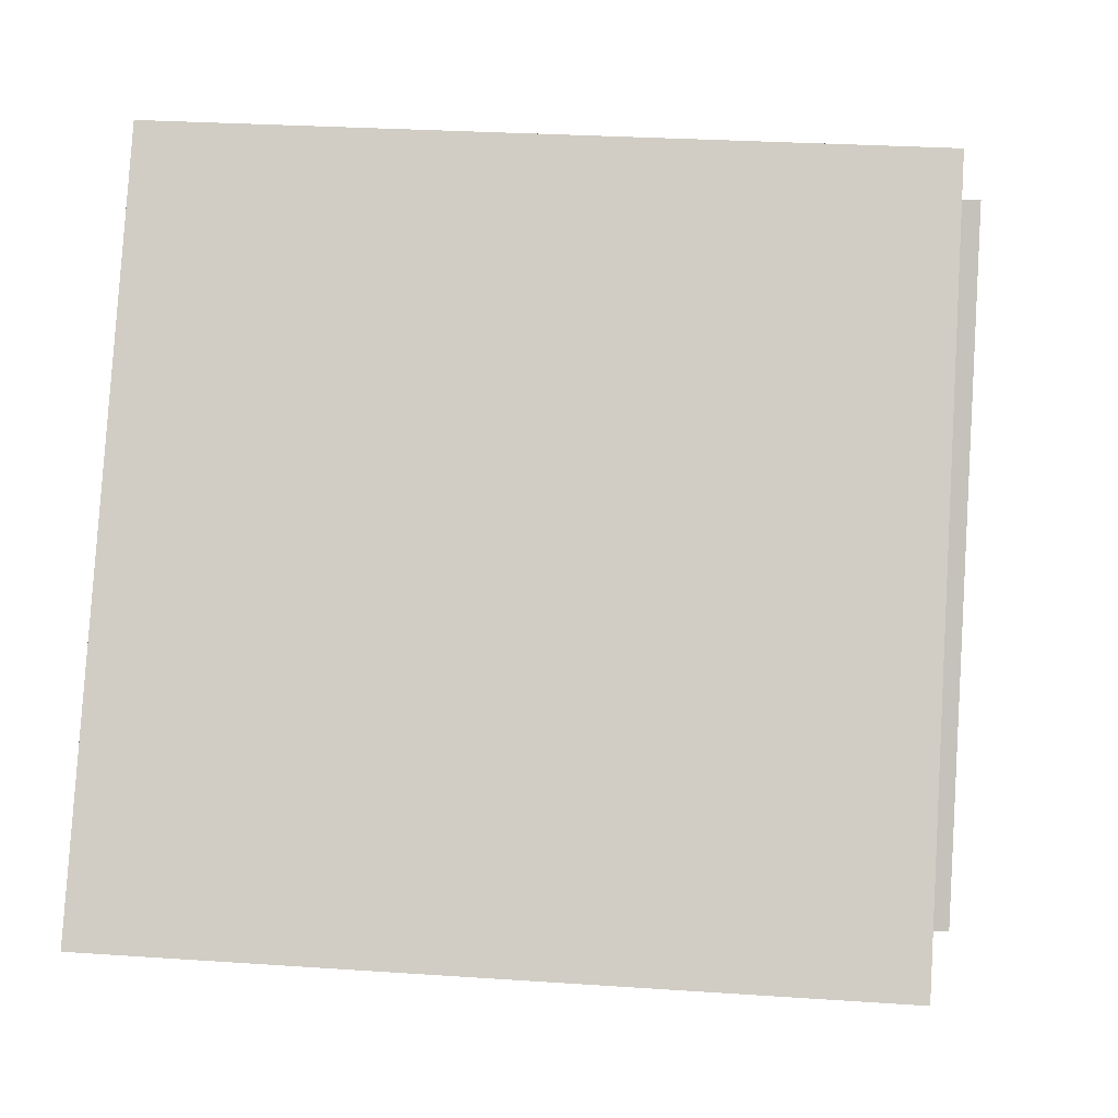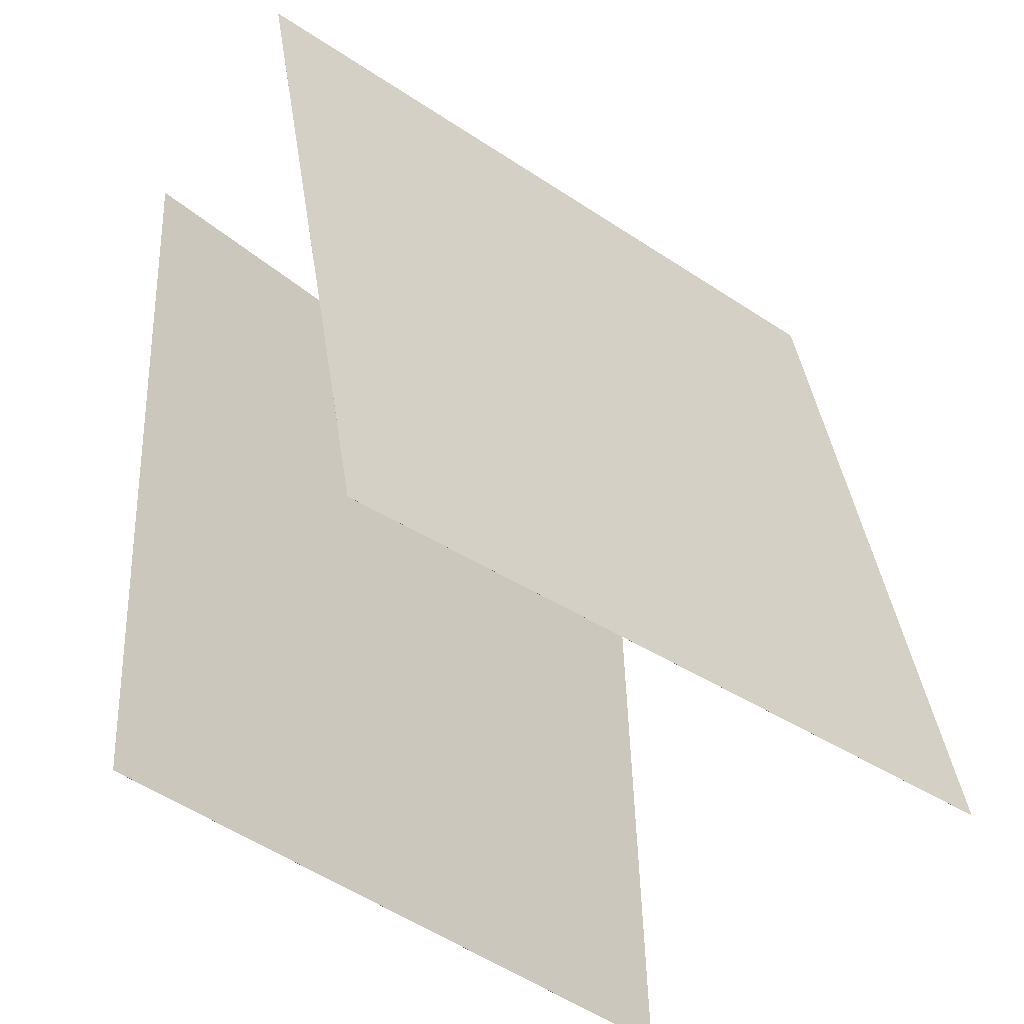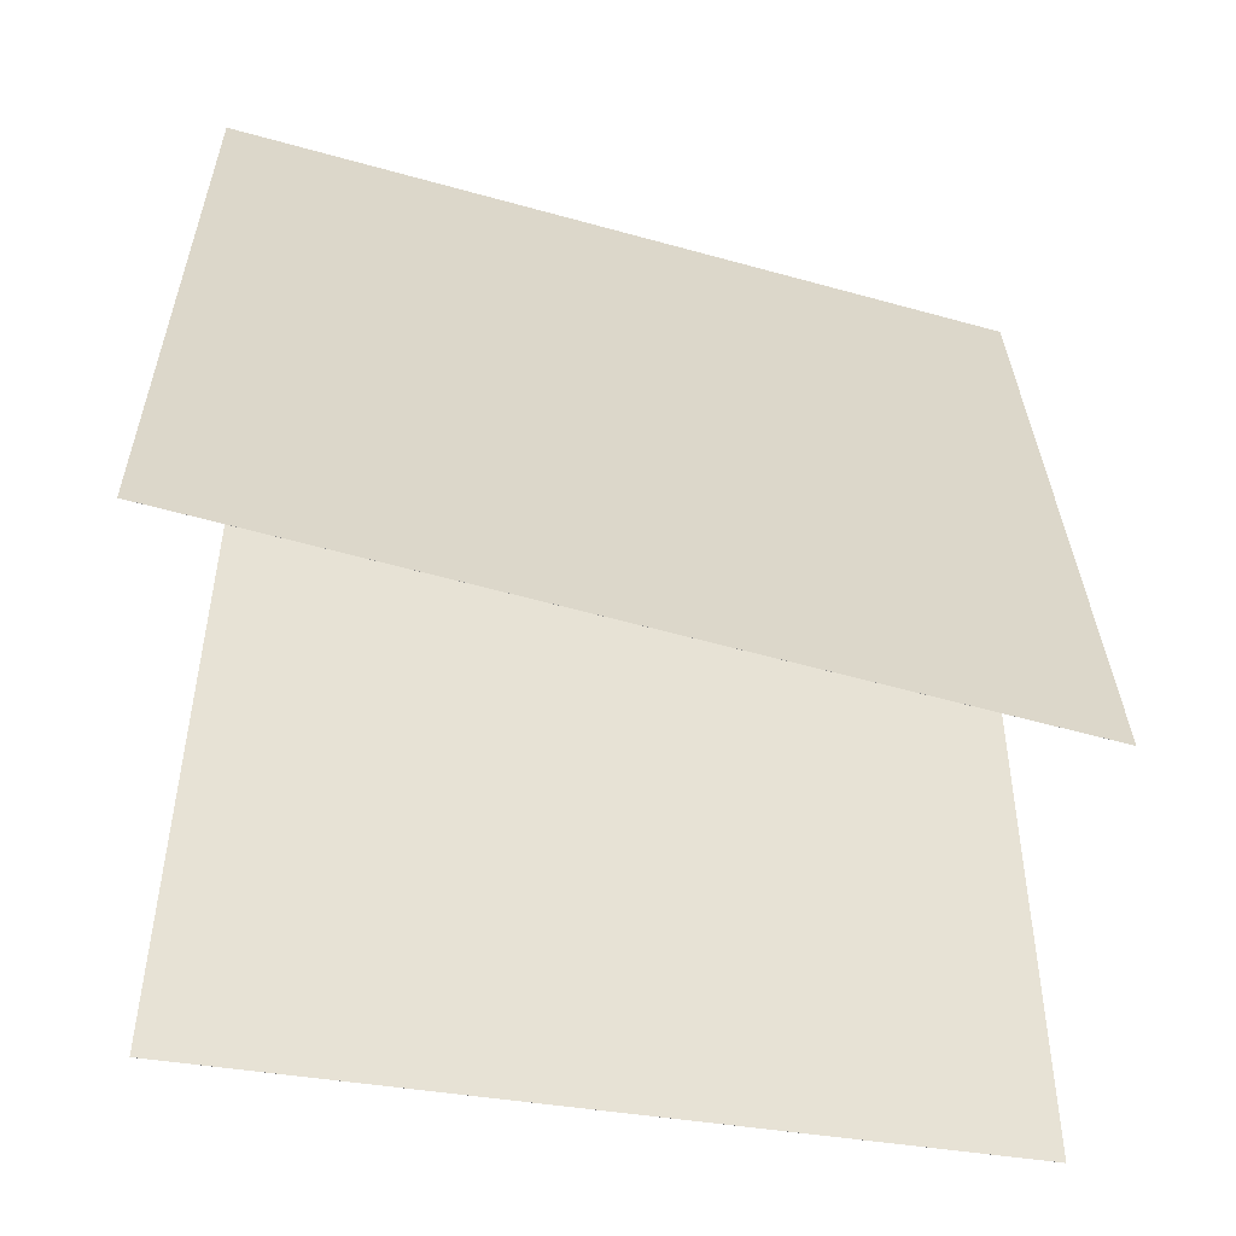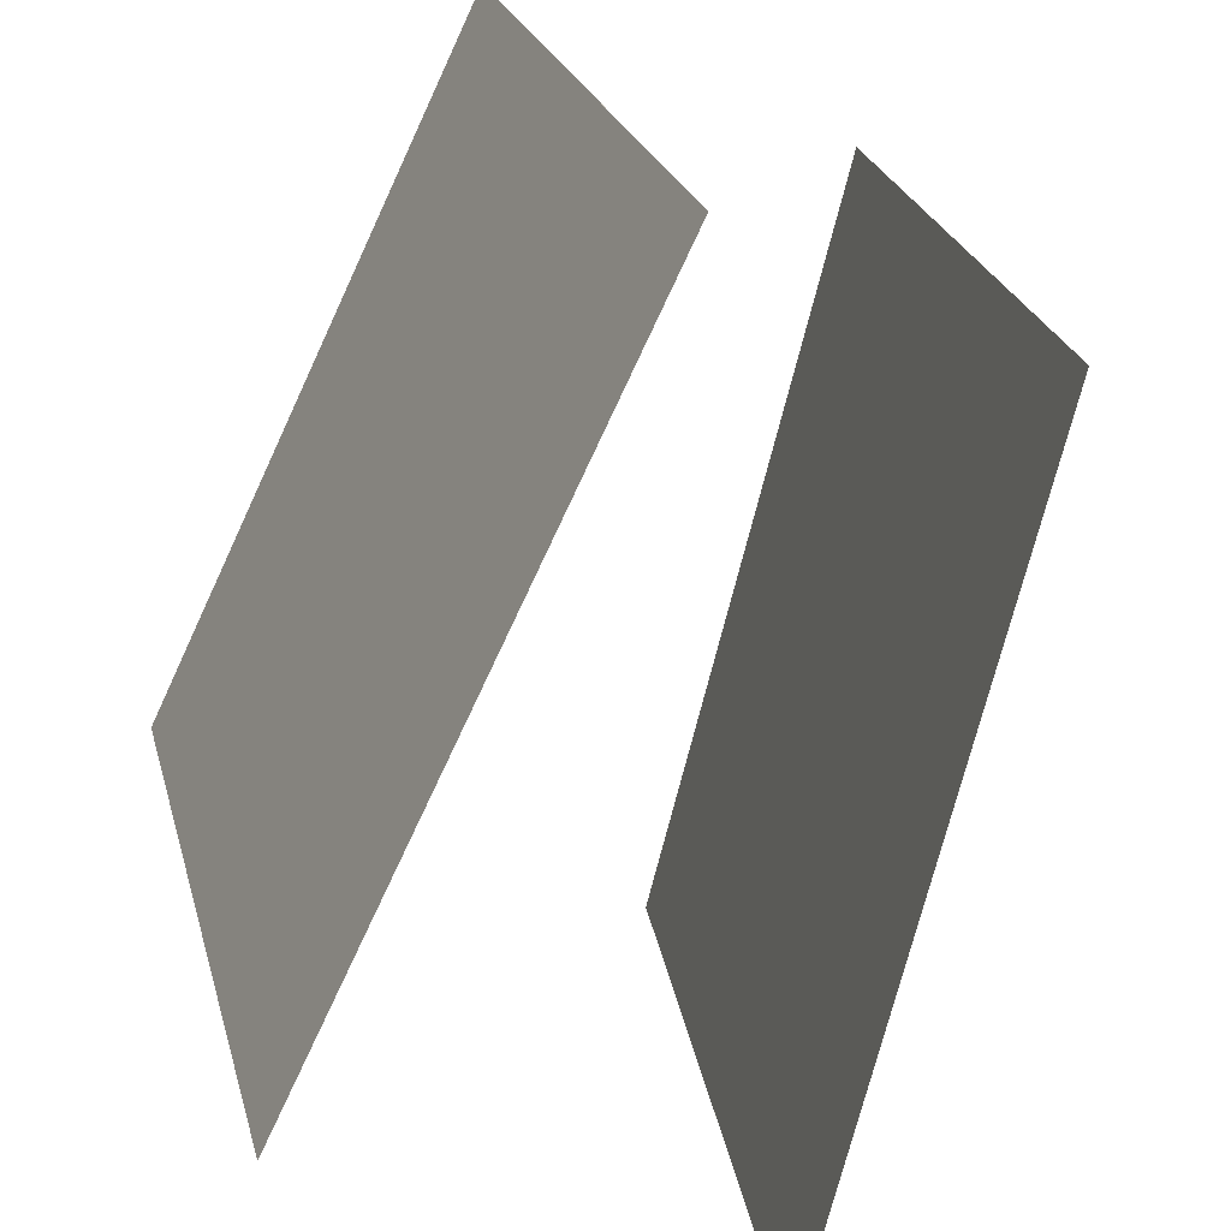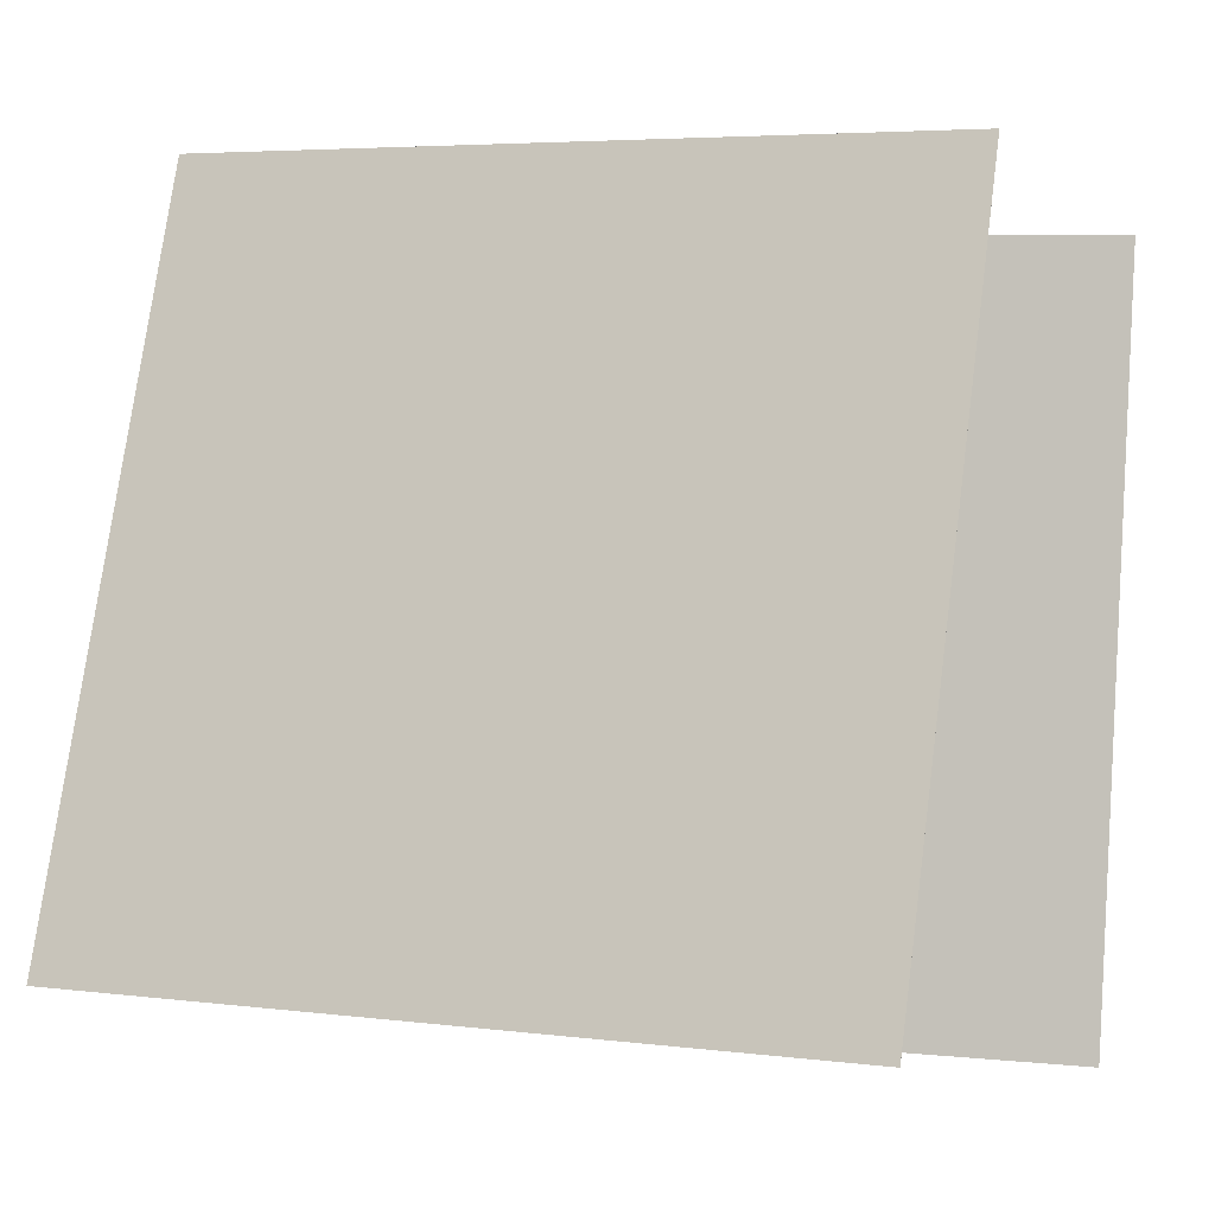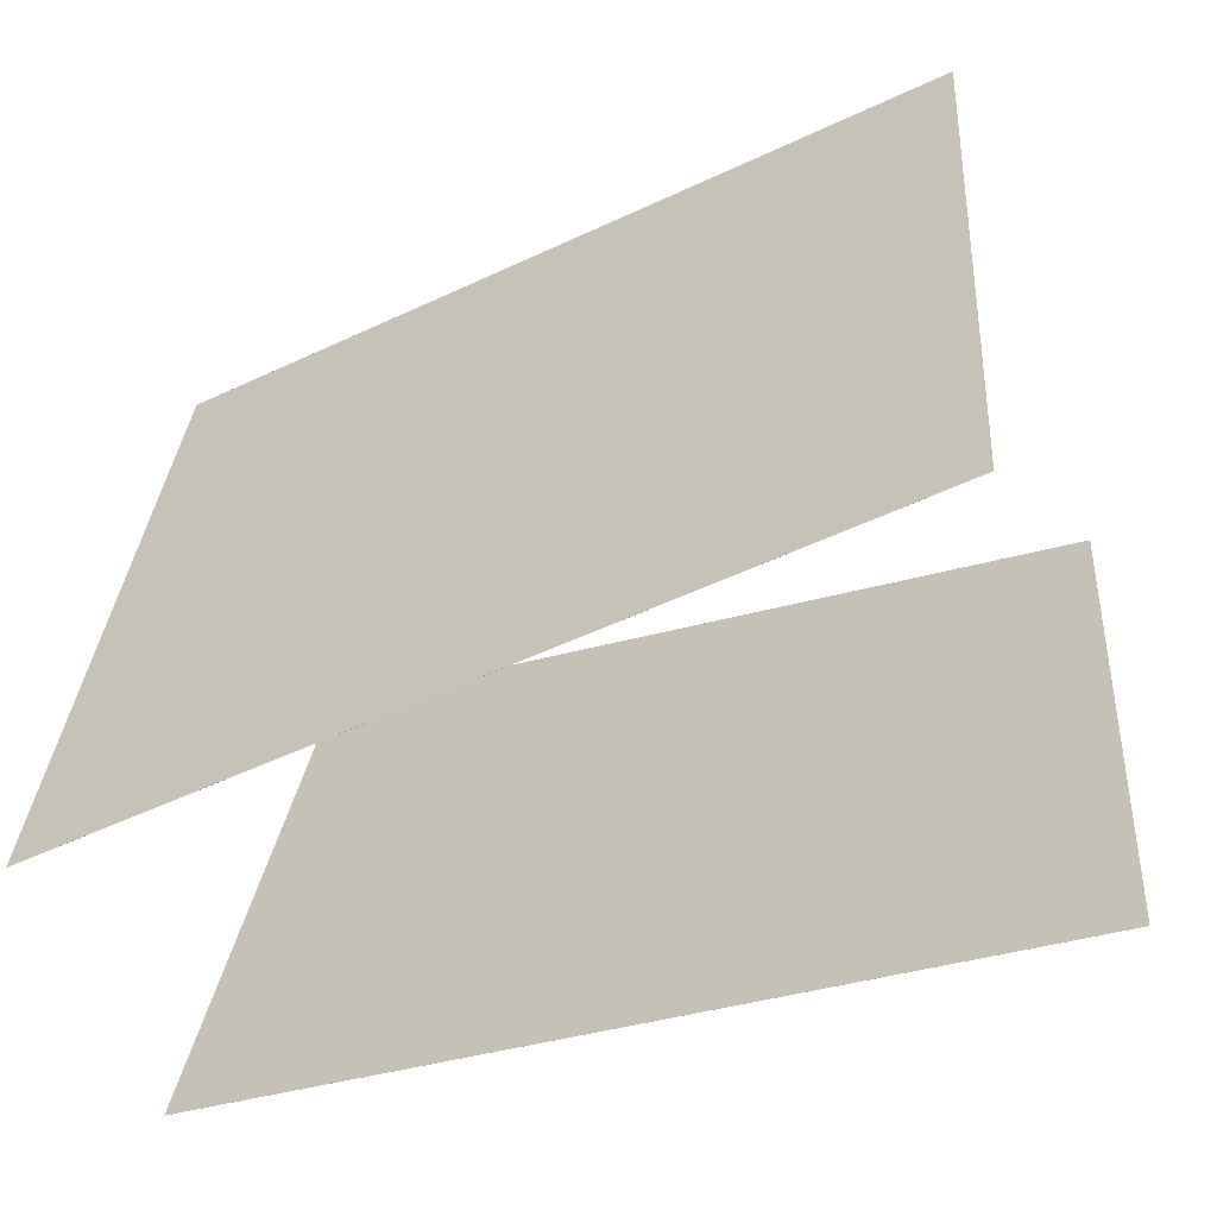
<metadata>
{"format":"obj","ext":"obj","renderer":"f3d","projection":"perspective","resolution":1024,"background":"white","views":[{"elev":6.6,"azim":-77.2,"up":"+Y"},{"elev":-34.8,"azim":-123.1,"up":"+Y"},{"elev":-65.7,"azim":88.4,"up":"+Y"},{"elev":-72.2,"azim":150.3,"up":"+Z"},{"elev":-1.0,"azim":-60.9,"up":"+Y"},{"elev":-53.5,"azim":-78.8,"up":"+Z"}]}
</metadata>
<code>
v 0.251 0.4777 -0.458
v 0.2509 0.4777 -0.458
v 0.4975 0.438 0.5053
v 0.4975 0.438 0.5053
v 0.1678 -0.514 -0.4776
v 0.1678 -0.514 -0.4776
v 0.4144 -0.5537 0.4857
v 0.4143 -0.5537 0.4857
f 1.0 7.0 5.0
f 1.0 3.0 7.0
f 1.0 4.0 3.0
f 1.0 2.0 4.0
f 3.0 8.0 7.0
f 3.0 4.0 8.0
f 5.0 7.0 8.0
f 5.0 8.0 6.0
f 1.0 5.0 6.0
f 1.0 6.0 2.0
f 2.0 6.0 8.0
f 2.0 8.0 4.0
v -0.3711 -0.4323 -0.4707
v -0.2413 -0.4698 0.5141
v -0.105 0.5267 -0.4692
v 0.02474 0.4891 0.5156
v -0.371 -0.4323 -0.4707
v -0.2413 -0.4699 0.5141
v -0.105 0.5267 -0.4692
v 0.02478 0.4891 0.5156
f 9.0 15.0 13.0
f 9.0 11.0 15.0
f 9.0 12.0 11.0
f 9.0 10.0 12.0
f 11.0 16.0 15.0
f 11.0 12.0 16.0
f 13.0 15.0 16.0
f 13.0 16.0 14.0
f 9.0 13.0 14.0
f 9.0 14.0 10.0
f 10.0 14.0 16.0
f 10.0 16.0 12.0

</code>
